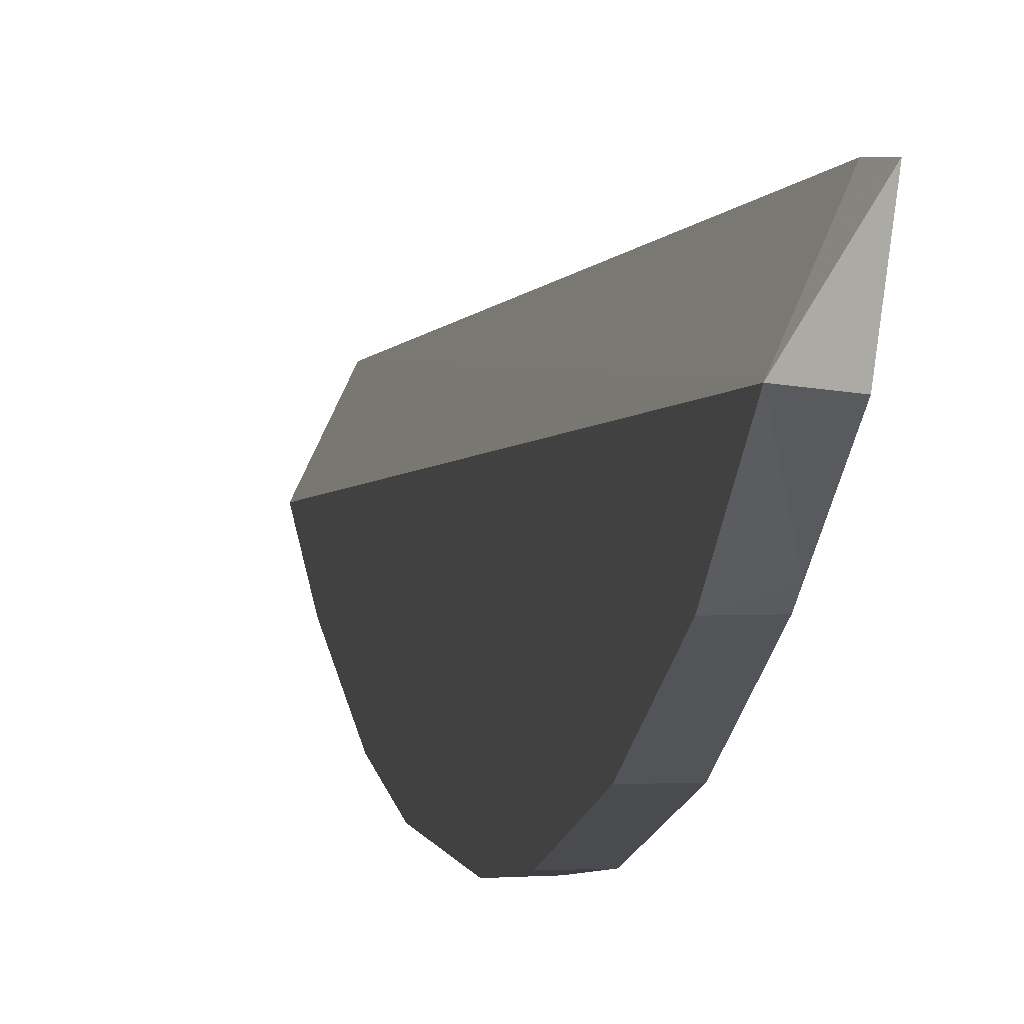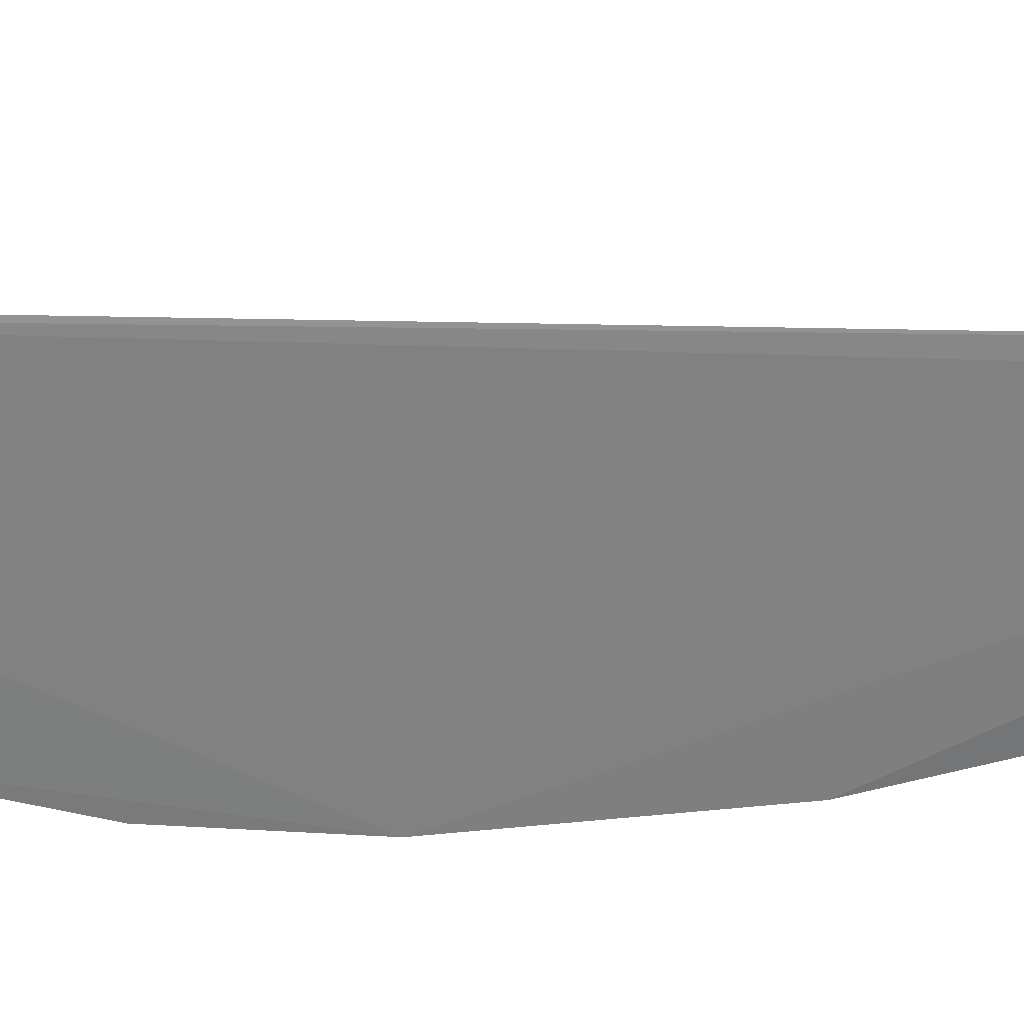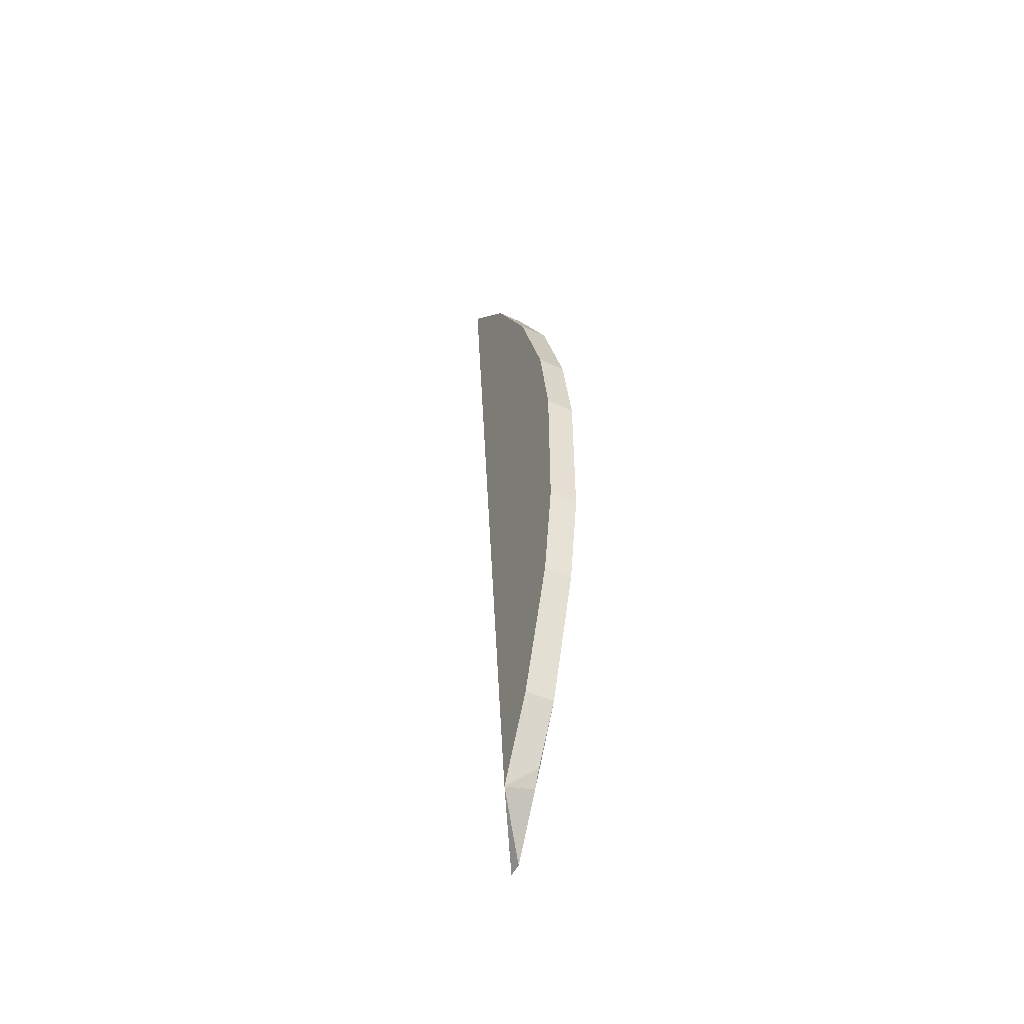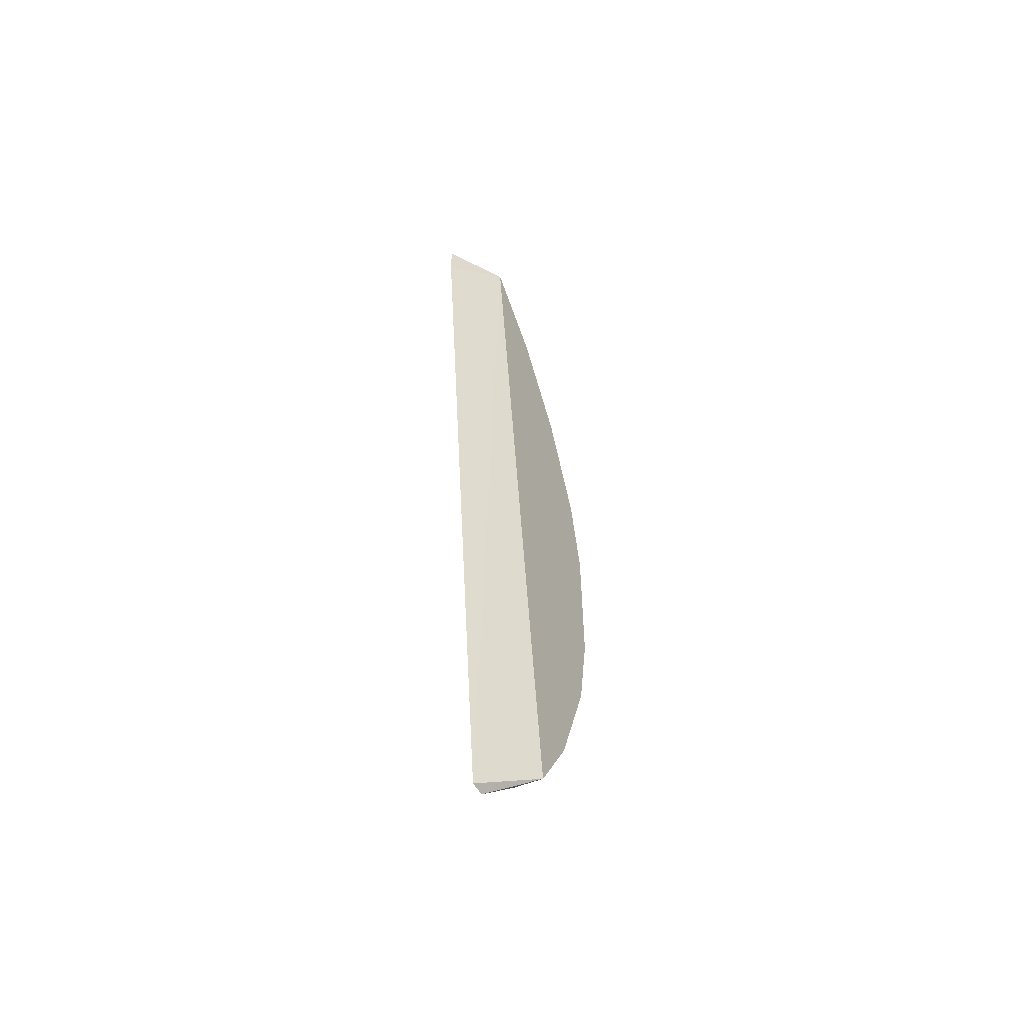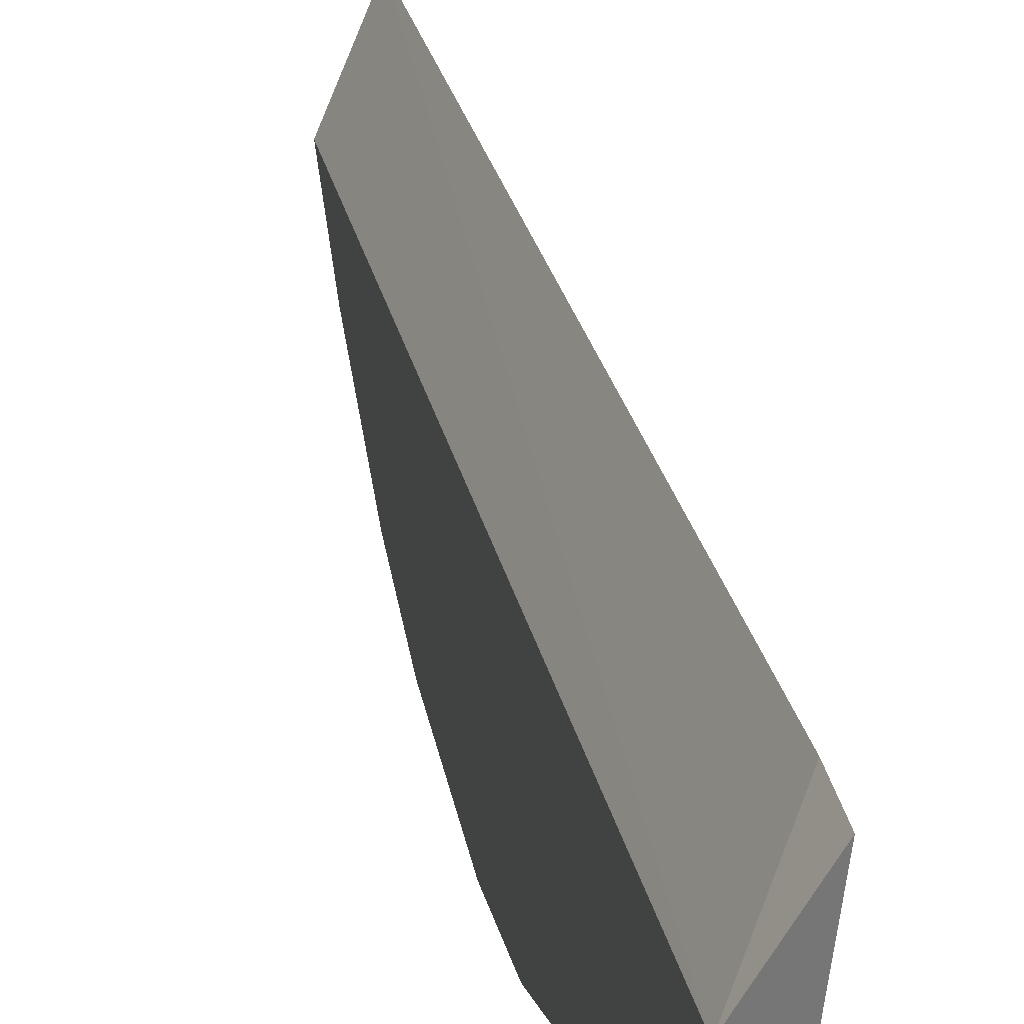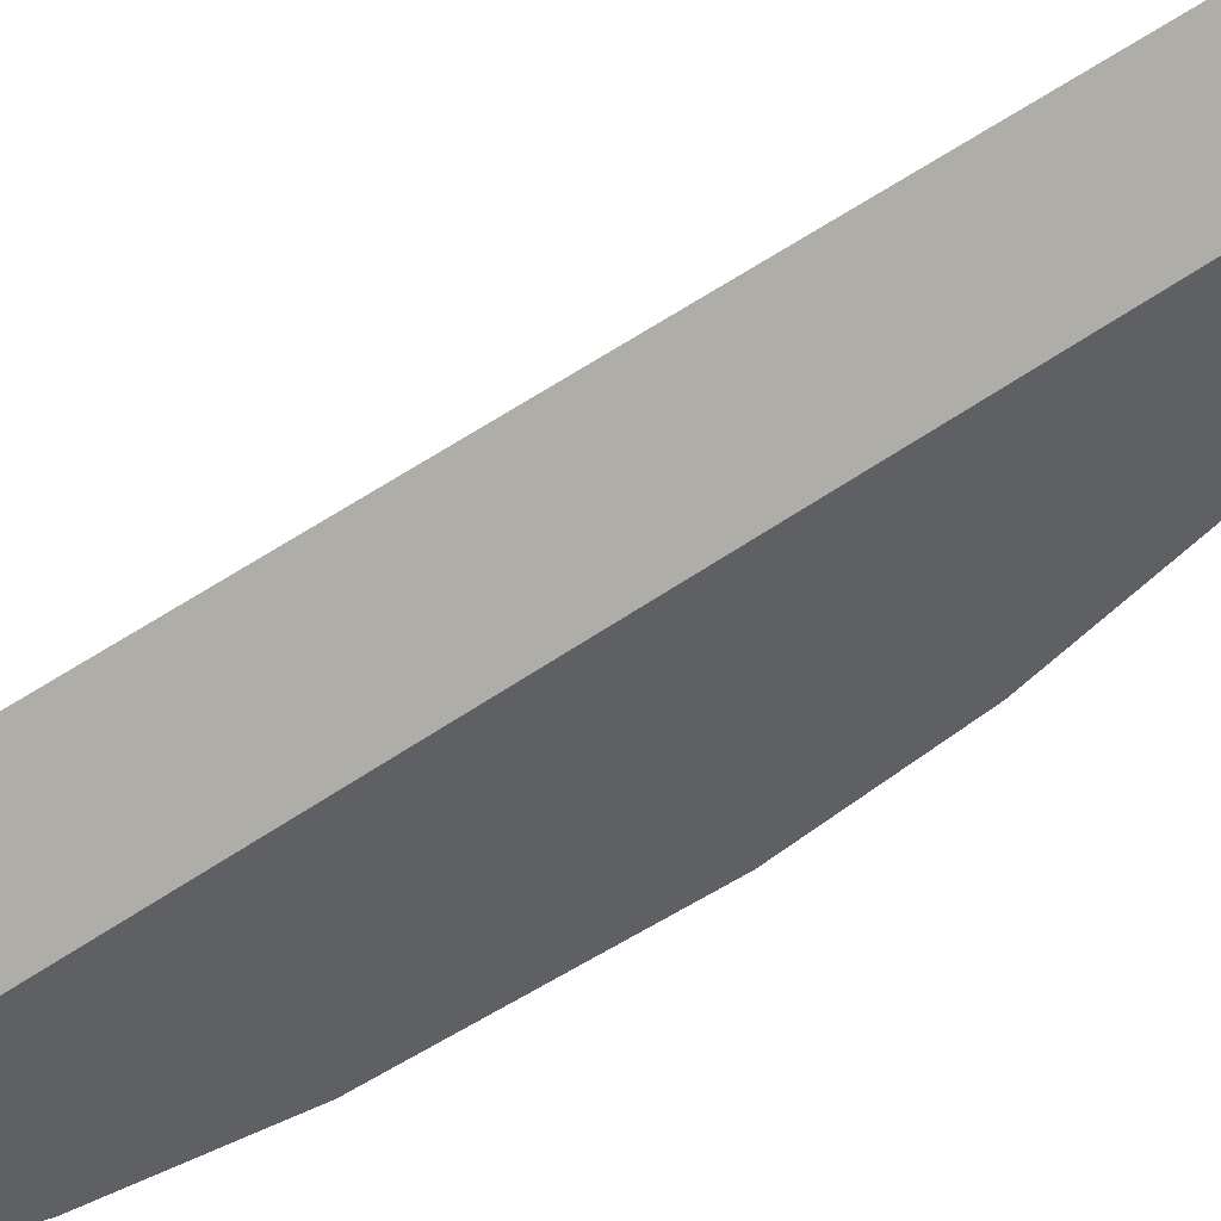
<metadata>
{"format":"obj","ext":"obj","renderer":"f3d","projection":"perspective","resolution":1024,"background":"white","views":[{"elev":3.7,"azim":169.5,"up":"+Z"},{"elev":27.7,"azim":-99.6,"up":"+Z"},{"elev":-51.0,"azim":153.4,"up":"+Y"},{"elev":-57.4,"azim":29.7,"up":"+Y"},{"elev":25.5,"azim":171.1,"up":"+Z"},{"elev":45.3,"azim":53.8,"up":"+Z"}]}
</metadata>
<code>
v -0.4221 2.038 0.7713
v -0.4202 1.993 0.7639
v -0.4202 2.038 0.7683
v -0.4216 2.021 0.7595
v -0.4221 1.99 0.7669
v -0.4202 2.016 0.7587
v -0.4216 2.034 0.7648
v -0.4217 2.016 0.7587
v -0.4221 2.036 0.7713
v -0.4218 2.038 0.7681
v -0.4202 2.028 0.7617
v -0.4221 1.99 0.7661
v -0.4217 2.028 0.7617
v -0.4216 2.003 0.7595
v -0.4216 2.034 0.7653
v -0.4202 2.021 0.7595
v -0.4202 2.034 0.7648
v -0.4202 2.008 0.7587
v -0.4217 2.008 0.7587
v -0.4217 1.997 0.7617
v -0.4202 2.003 0.7595
v -0.4217 1.993 0.7638
v -0.4202 1.997 0.7617
v -0.4216 1.994 0.7633
f 5 2 3
f 8 4 6
f 9 5 3
f 9 3 1
f 9 1 5
f 10 1 3
f 11 3 2
f 12 5 1
f 12 1 8
f 12 2 5
f 13 8 1
f 13 4 8
f 13 1 10
f 13 10 7
f 13 7 11
f 15 10 3
f 15 7 10
f 16 11 6
f 16 6 4
f 16 13 11
f 16 4 13
f 17 11 7
f 17 3 11
f 17 15 3
f 17 7 15
f 18 8 6
f 18 11 2
f 18 6 11
f 19 14 12
f 19 12 8
f 19 18 14
f 19 8 18
f 20 12 14
f 21 14 18
f 21 20 14
f 22 2 12
f 22 12 20
f 23 20 21
f 23 21 18
f 23 18 2
f 24 22 20
f 24 2 22
f 24 23 2
f 24 20 23

</code>
